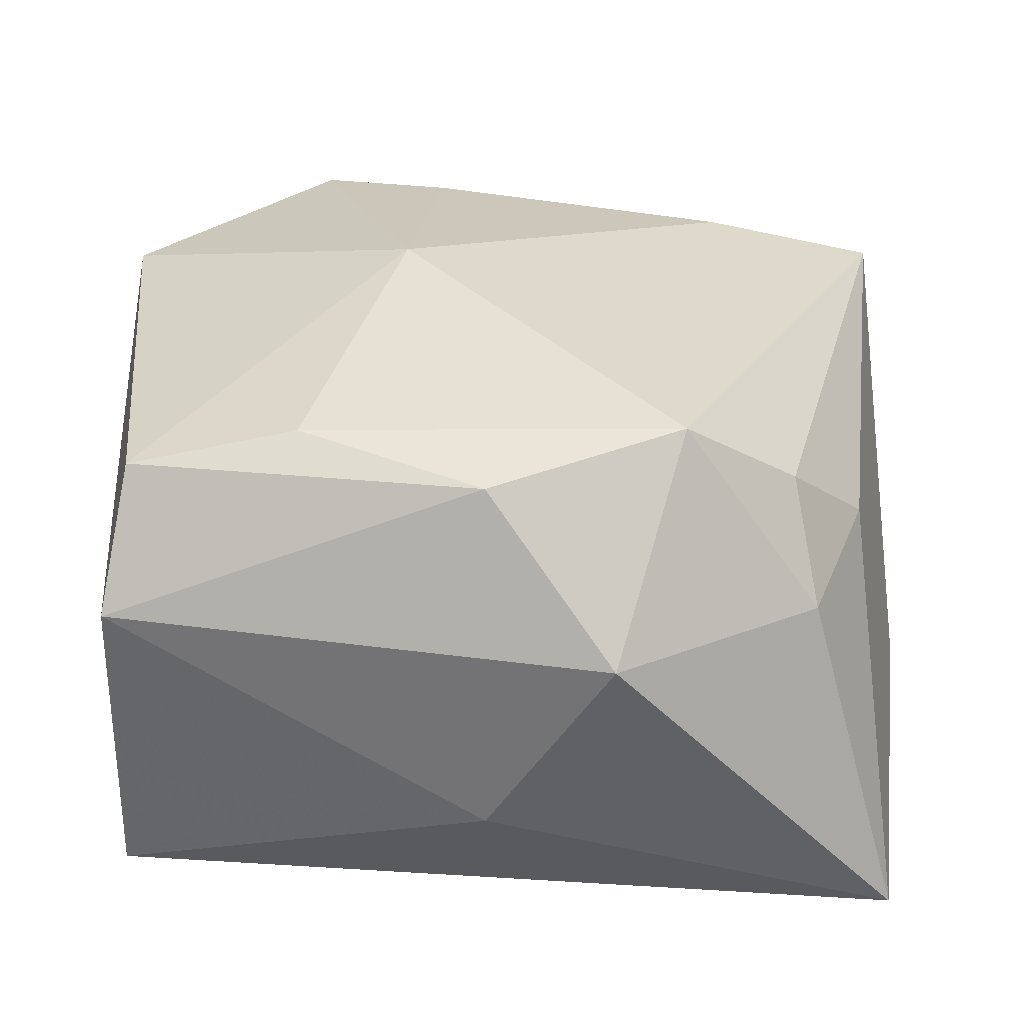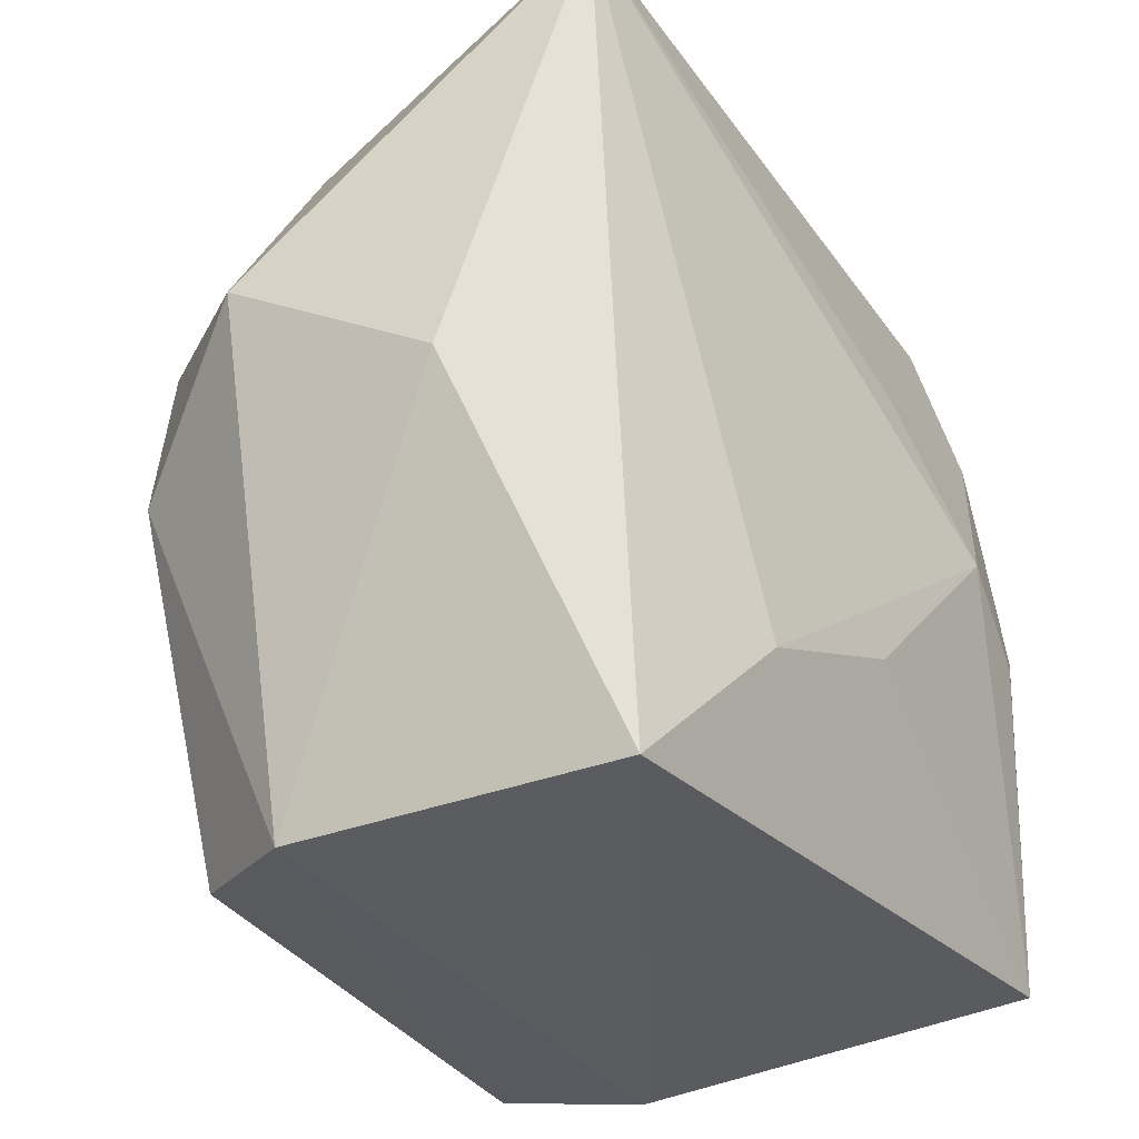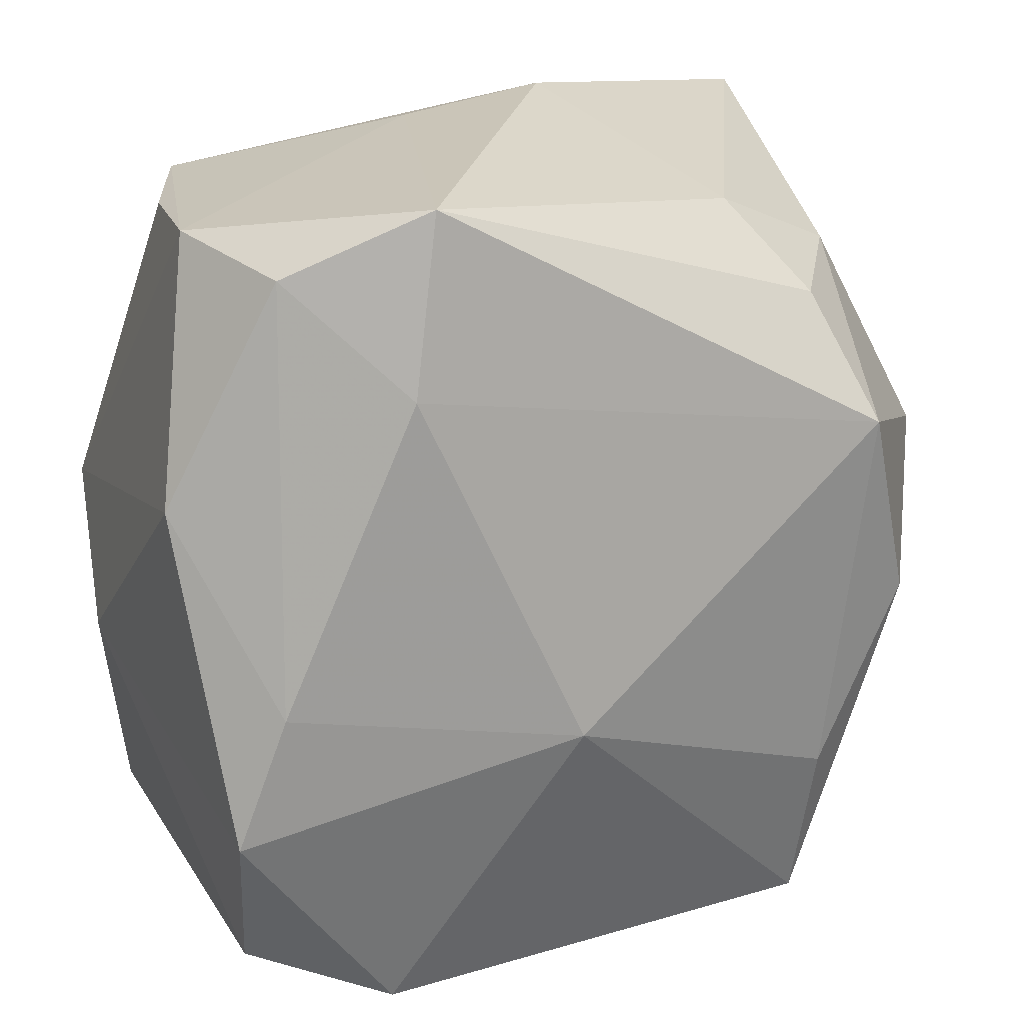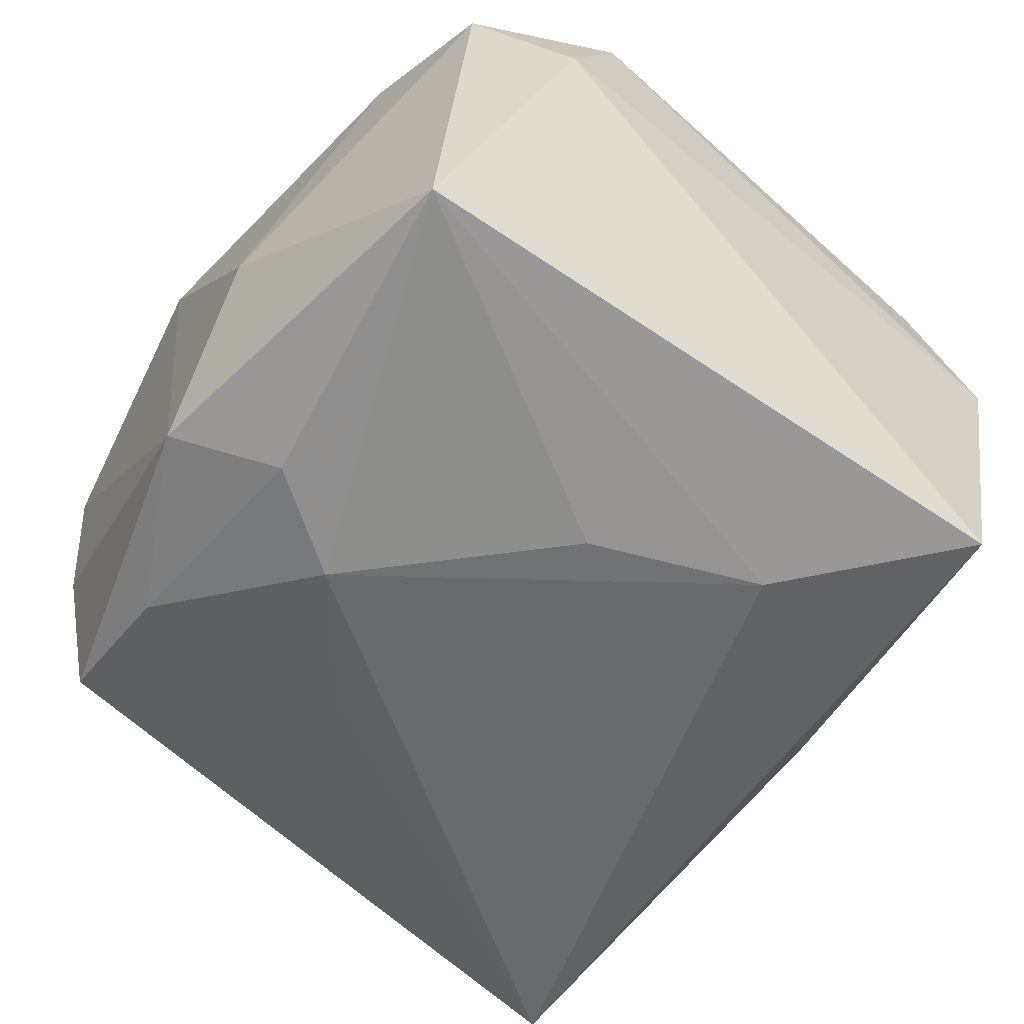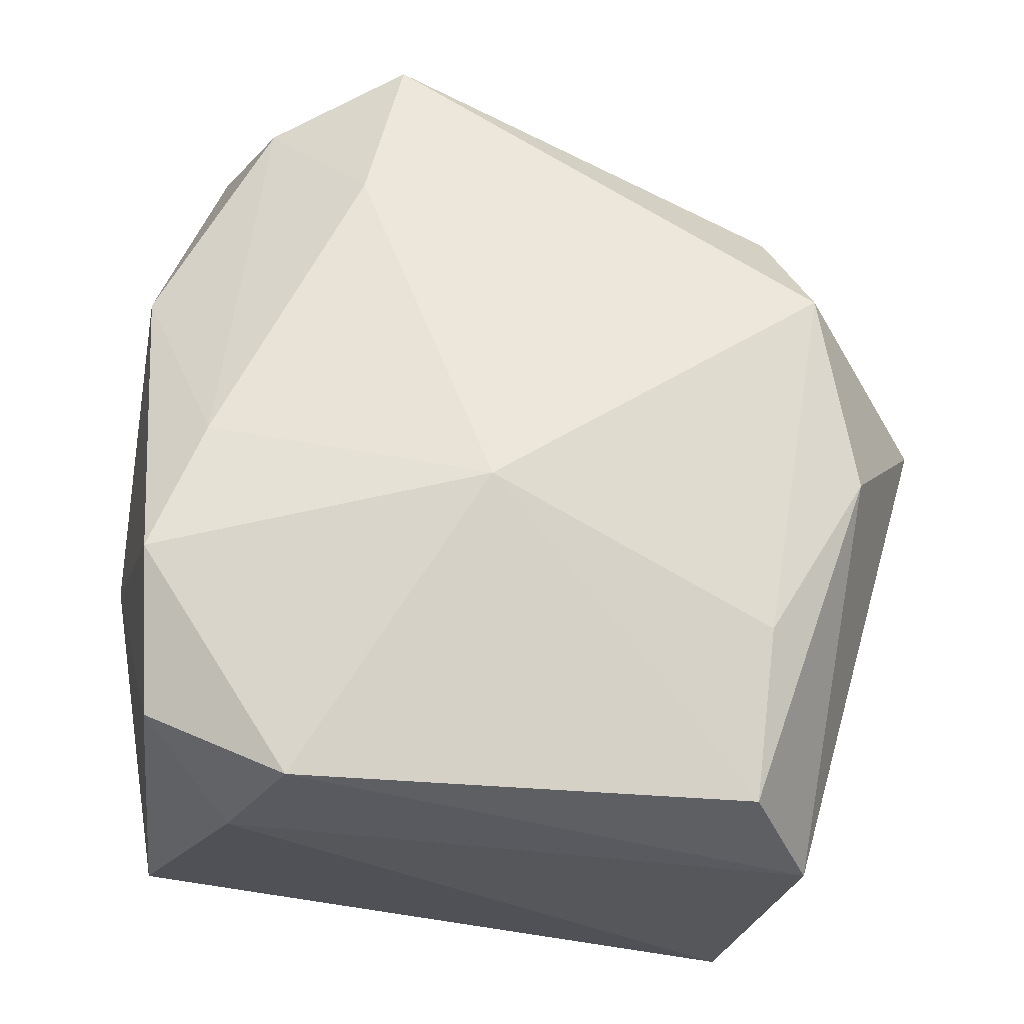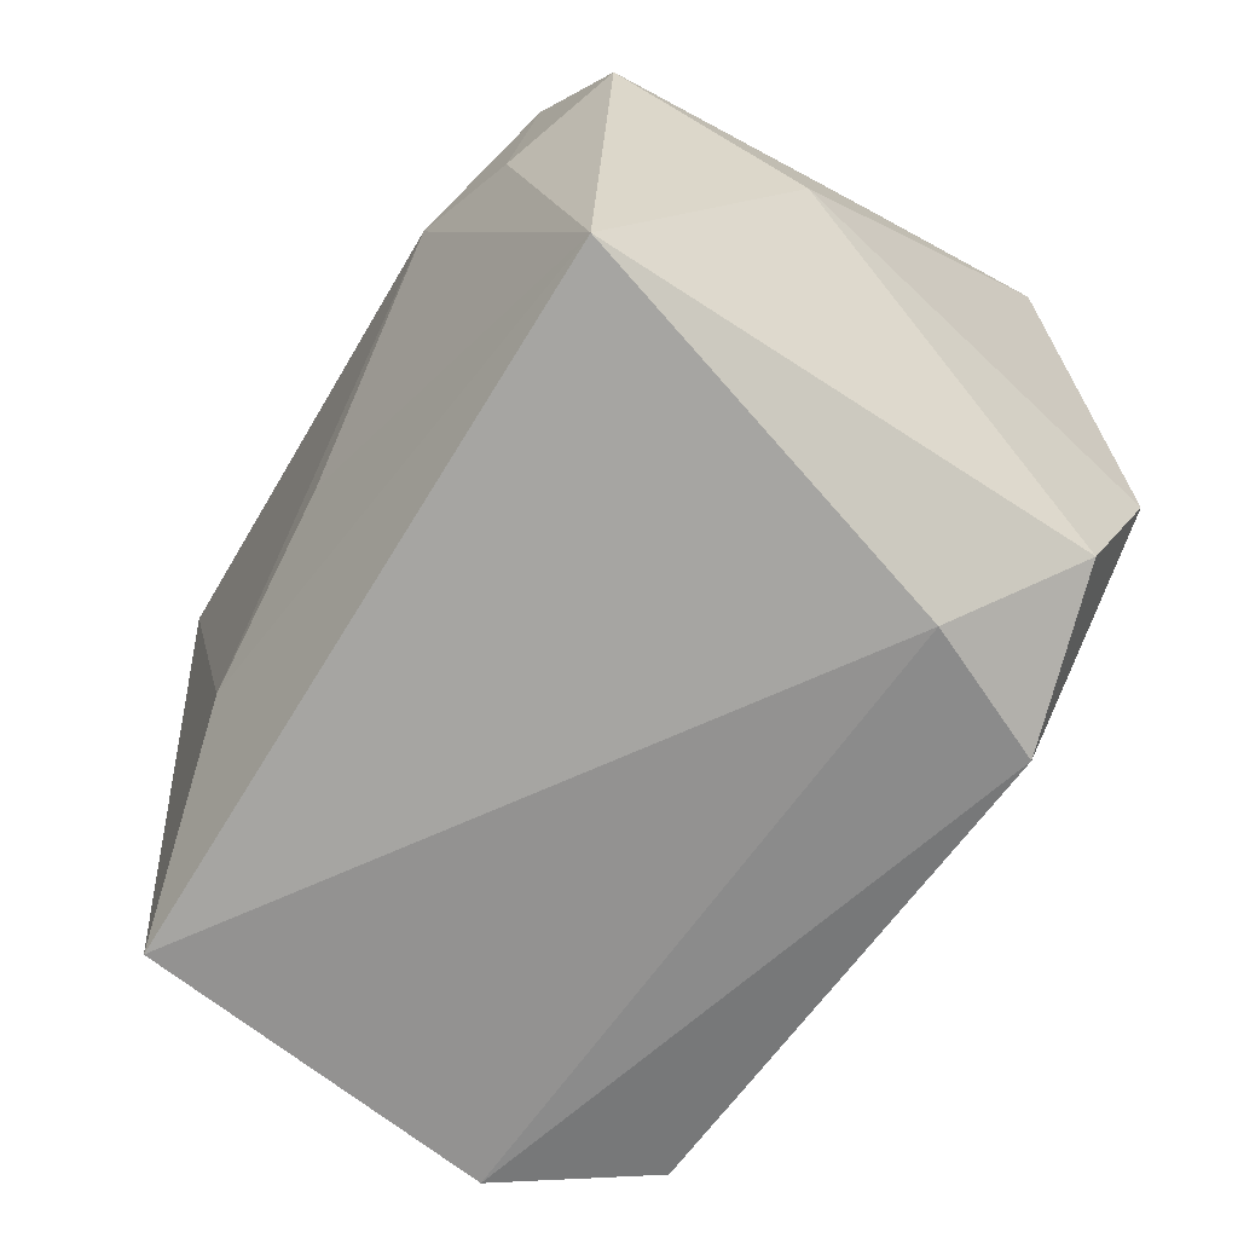
<metadata>
{"format":"obj","ext":"obj","renderer":"f3d","projection":"perspective","resolution":1024,"background":"white","views":[{"elev":24.2,"azim":86.8,"up":"+Z"},{"elev":-34.5,"azim":129.7,"up":"+Y"},{"elev":22.6,"azim":-15.7,"up":"+Y"},{"elev":-52.9,"azim":-39.2,"up":"+Z"},{"elev":63.3,"azim":2.9,"up":"+Z"},{"elev":-66.8,"azim":-117.2,"up":"+Y"}]}
</metadata>
<code>
v 0.02088 0.01864 0.003094
v 0.0132 0.02248 0.006129
v 0.02071 -0.0247 0.003647
v -0.01489 -0.02485 0.008771
v -0.02556 -0.004969 -0.002312
v 0.01739 0.01748 0.01034
v -0.006581 0.009096 -0.01694
v 0.01778 -0.01264 0.01424
v -0.01078 -0.02413 0.01604
v 0.02347 -0.00174 0.01262
v 0.005338 0.02701 -0.007961
v -0.02025 -0.011 0.01856
v 0.02035 0.01034 0.01486
v -0.01802 0.02222 -0.01166
v -0.02304 -0.02163 -0.01272
v 0.02788 0.005637 0.002681
v -0.01969 -0.02037 0.01478
v -0.002787 -0.0108 -0.01745
v 0.02435 -0.001854 -0.009182
v 0.0003367 -0.005704 0.01975
v -0.02495 0.001664 -0.01263
v -0.01604 0.02205 0.01417
v -0.02003 0.02218 -0.003269
v -0.02017 0.02315 0.006501
v 0.01649 -0.02485 -0.01589
v 0.02186 0.02417 -0.01758
v -0.01938 -0.00269 -0.01568
v -0.01901 0.01242 -0.01405
v -0.00916 0.01566 0.01831
v 0.00739 -0.01513 -0.01758
v 0.01712 -0.02299 0.01204
v -0.003758 0.02577 -0.006768
v -0.02284 0.008712 0.01359
v -0.01344 0.0008294 -0.01758
v -0.00744 0.02609 0.01641
v -0.01727 -0.002857 0.0187
f 25 3 4
f 4 15 25
f 32 35 11
f 24 35 32
f 23 21 24
f 2 26 11
f 11 35 2
f 34 15 27
f 27 15 21
f 16 3 19
f 3 25 19
f 19 26 16
f 19 25 26
f 18 15 34
f 7 26 34
f 21 23 14
f 26 7 14
f 24 32 14
f 14 23 24
f 11 26 14
f 14 32 11
f 22 35 24
f 4 3 9
f 30 25 15
f 15 18 30
f 26 25 30
f 34 26 30
f 30 18 34
f 21 14 28
f 34 27 28
f 28 27 21
f 28 7 34
f 28 14 7
f 16 26 1
f 26 2 1
f 21 15 5
f 17 15 4
f 4 9 17
f 9 12 17
f 17 5 15
f 12 5 17
f 35 22 29
f 29 22 36
f 24 21 33
f 21 5 33
f 33 5 12
f 33 22 24
f 36 22 33
f 33 12 36
f 6 2 35
f 6 1 2
f 35 29 13
f 13 6 35
f 16 1 13
f 1 6 13
f 20 29 36
f 20 13 29
f 36 12 20
f 20 12 9
f 13 20 8
f 31 9 3
f 31 20 9
f 31 8 20
f 16 13 10
f 13 8 10
f 8 31 10
f 10 3 16
f 10 31 3

</code>
